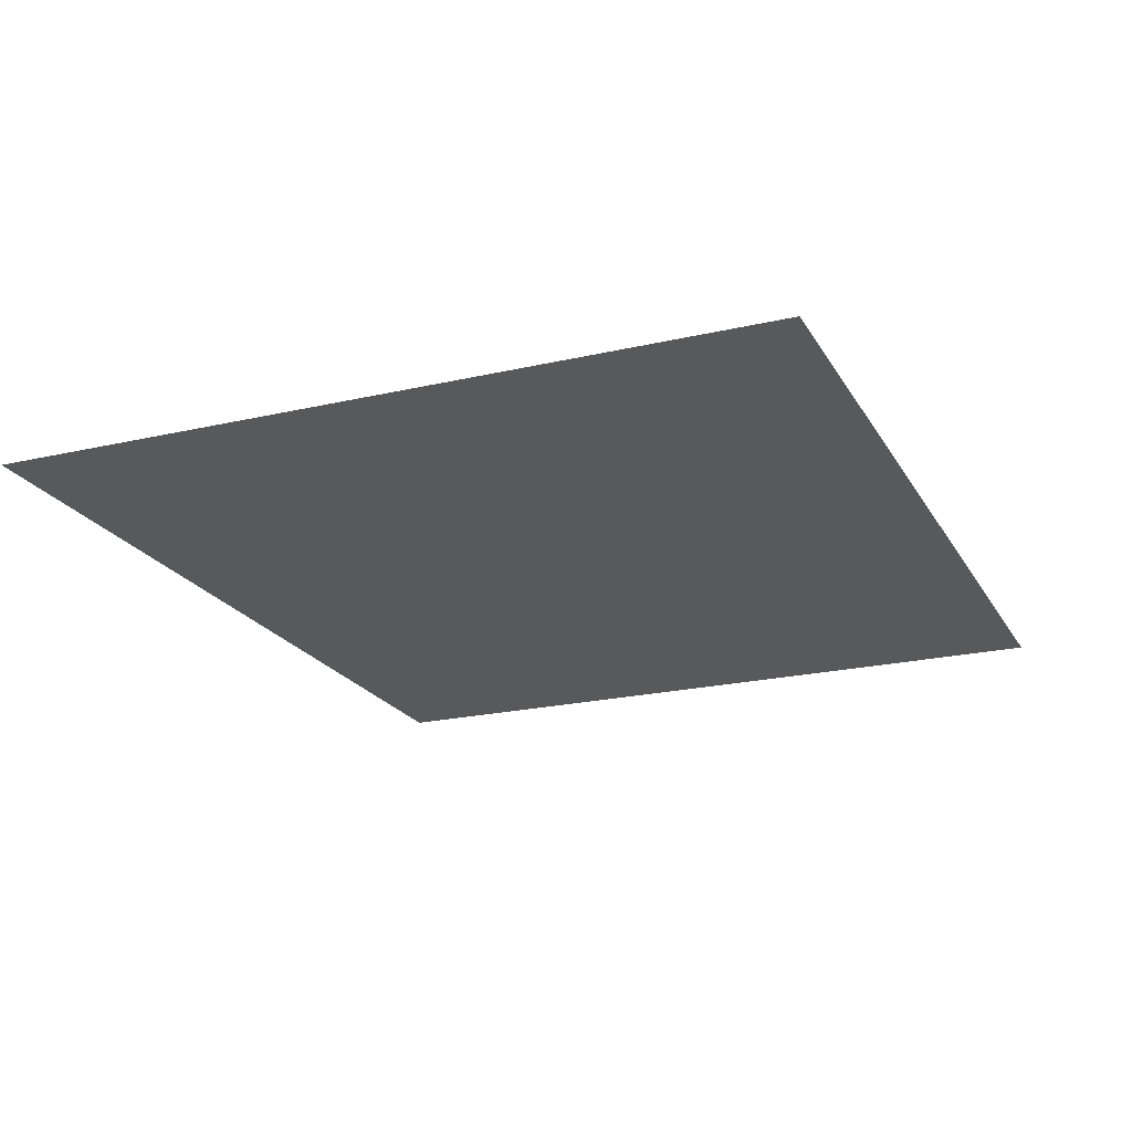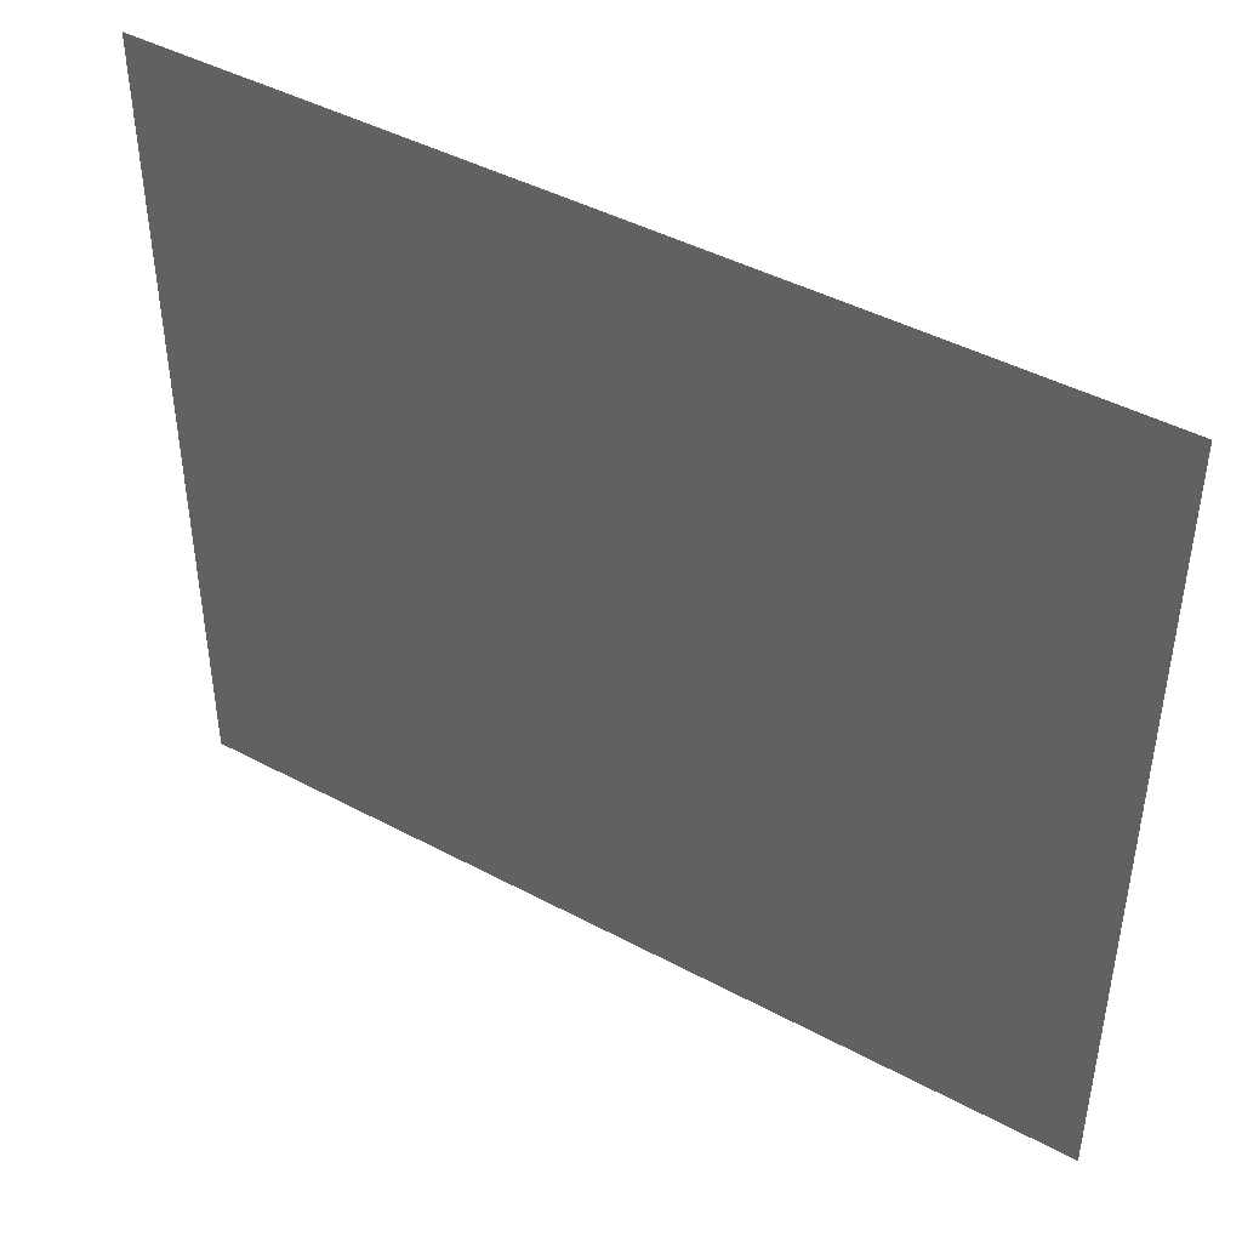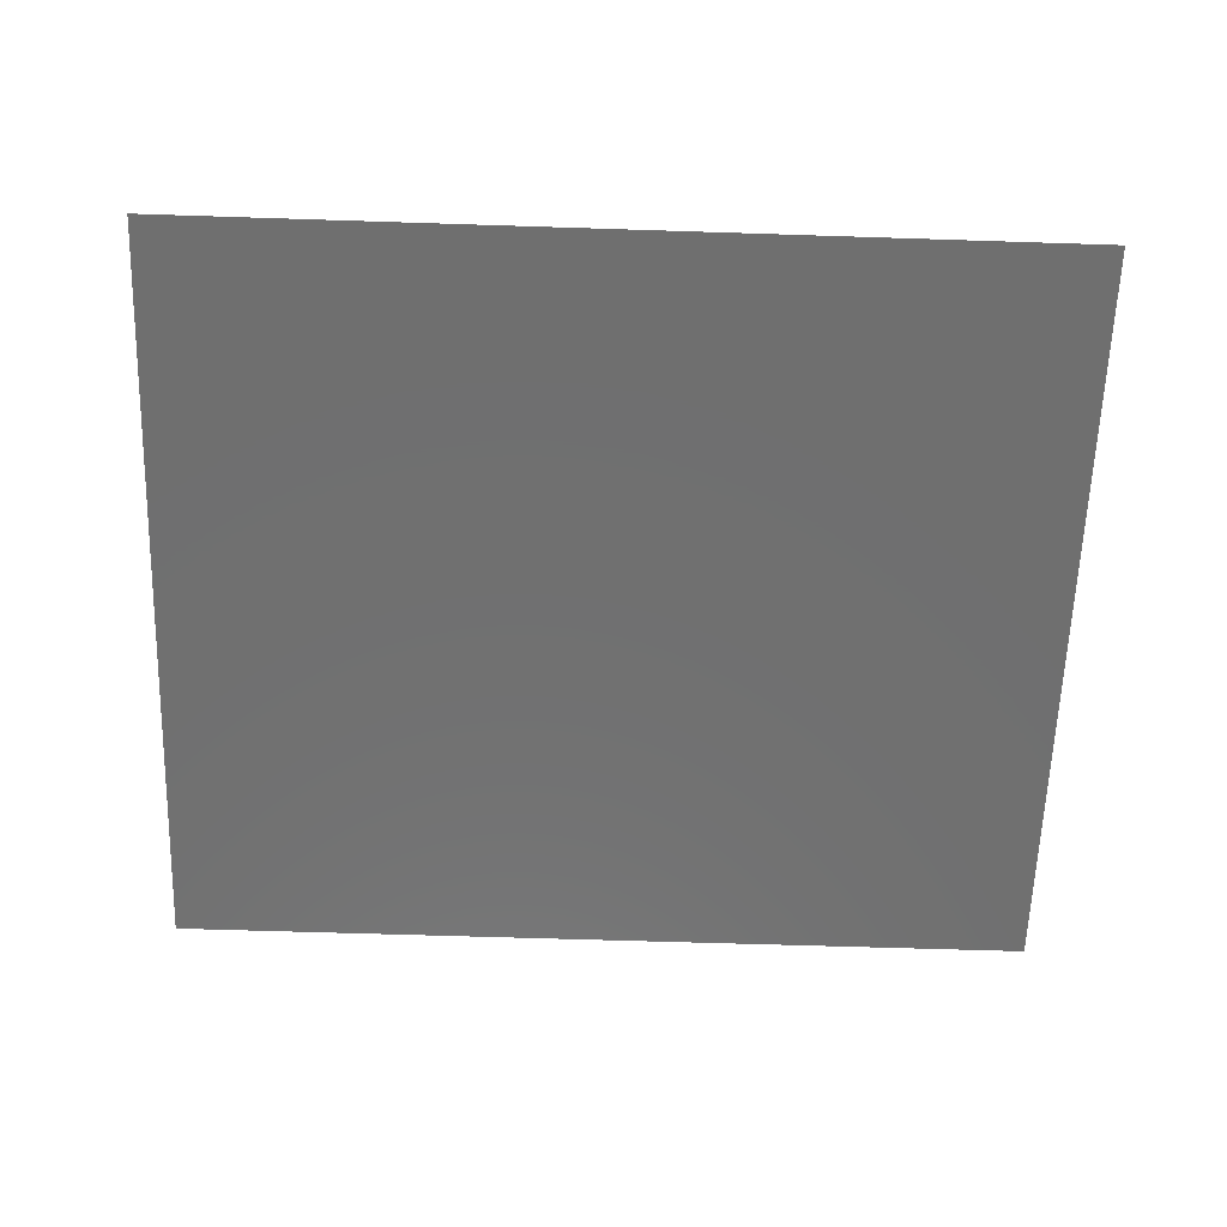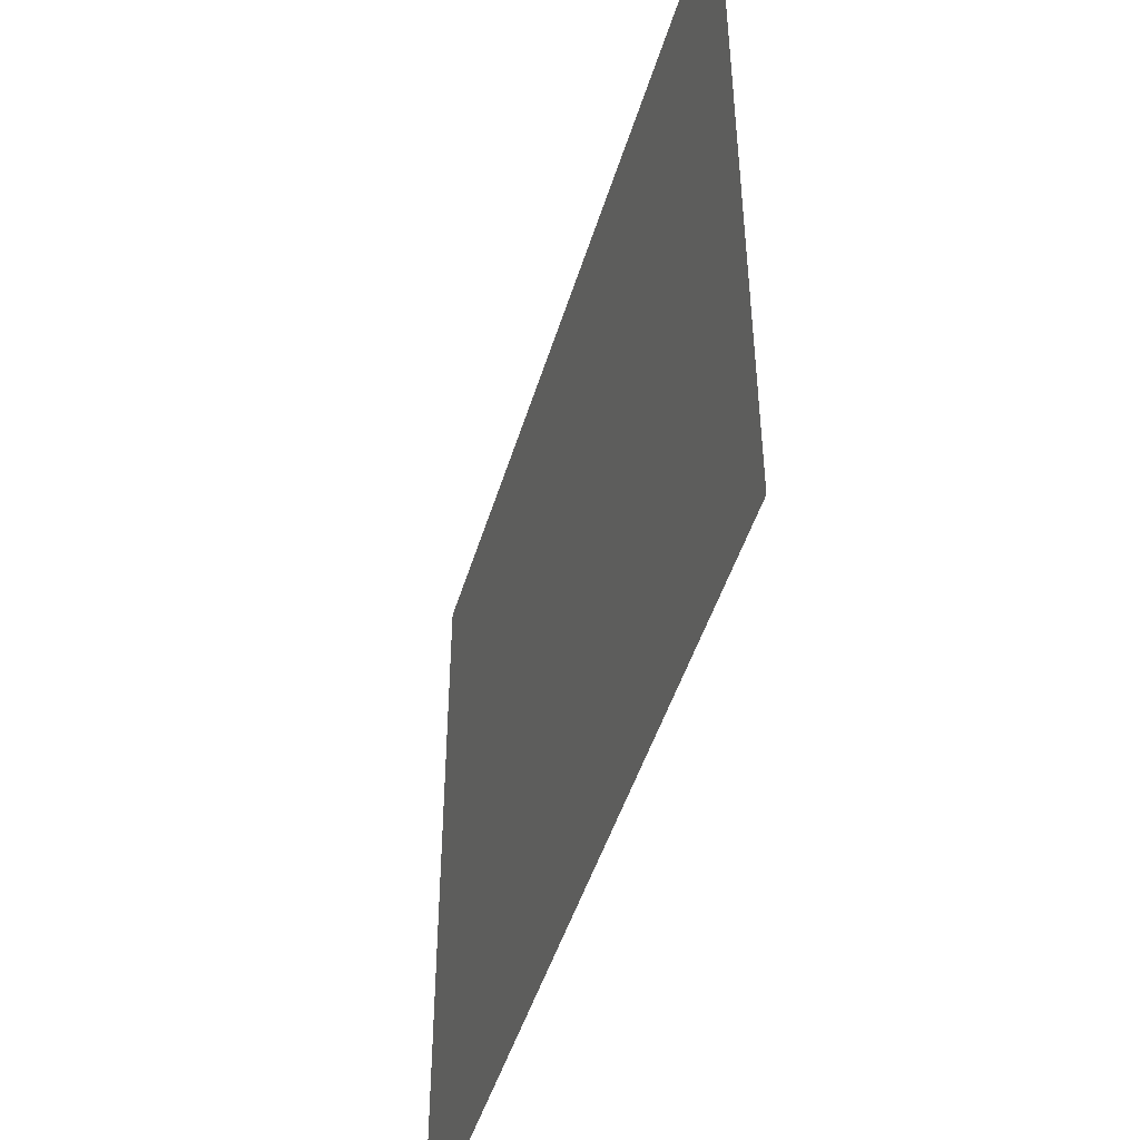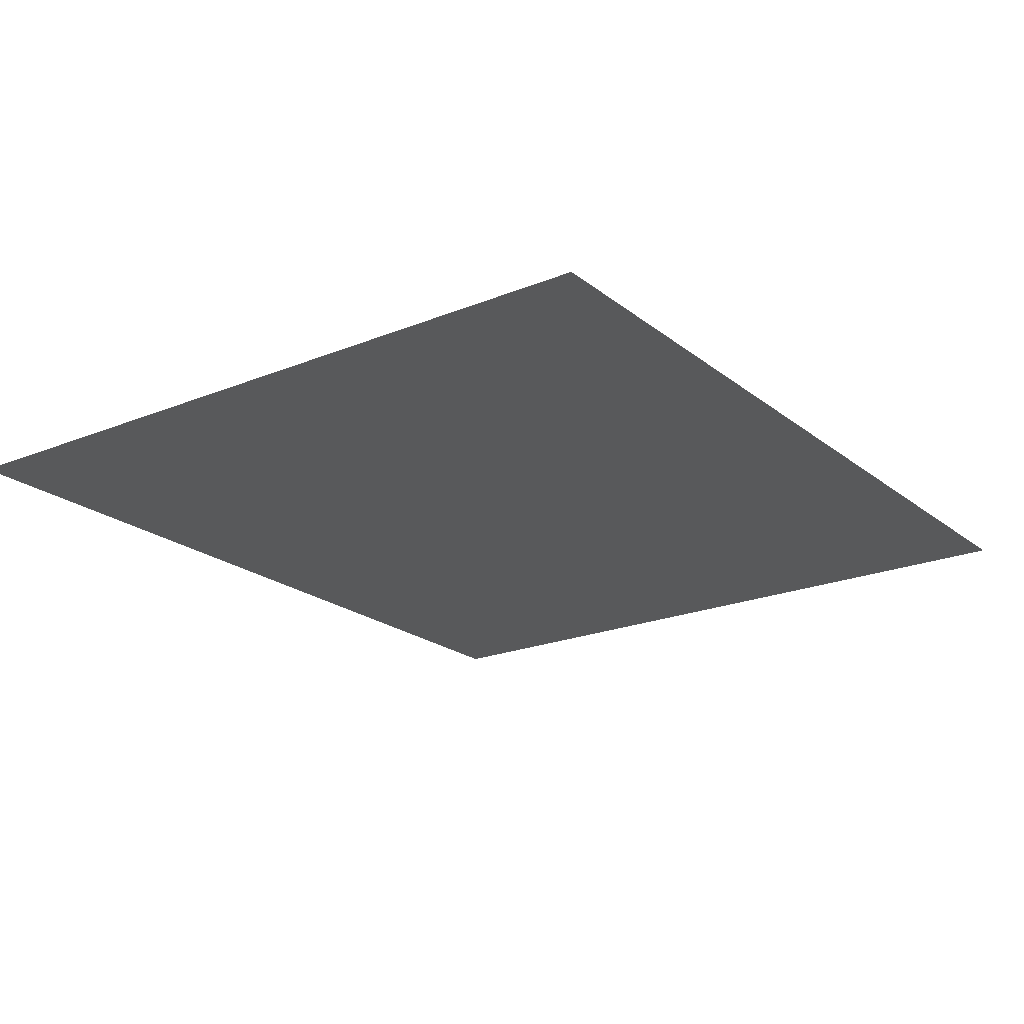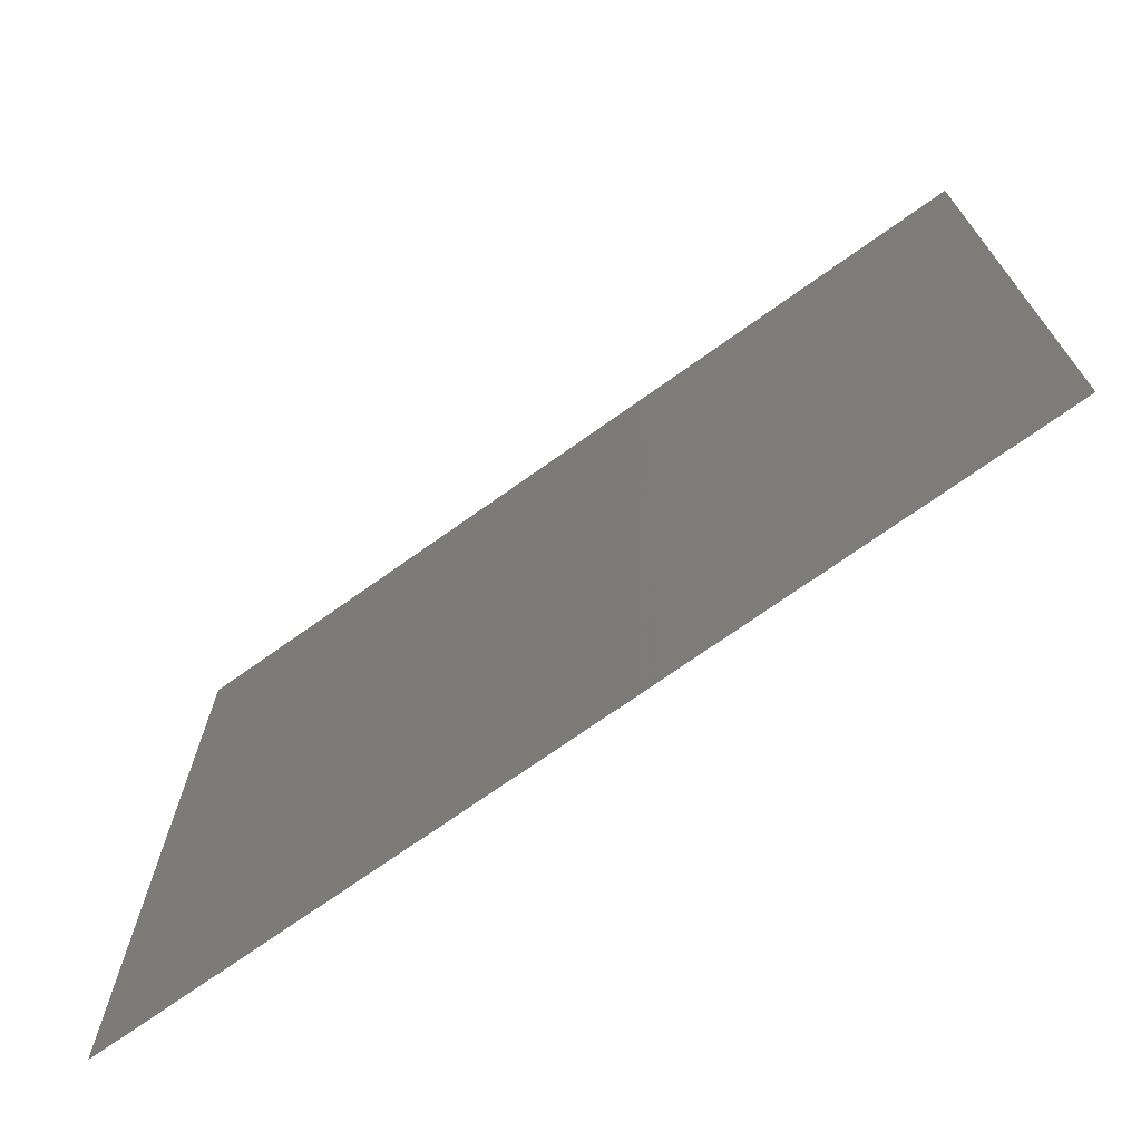
<metadata>
{"format":"stl","ext":"stl","renderer":"f3d","projection":"perspective","resolution":1024,"background":"white","views":[{"elev":-21.2,"azim":112.5,"up":"+Y"},{"elev":44.0,"azim":32.2,"up":"+Z"},{"elev":-61.6,"azim":-1.9,"up":"+Y"},{"elev":-47.2,"azim":73.5,"up":"+Z"},{"elev":-21.1,"azim":-53.9,"up":"+Y"},{"elev":-71.7,"azim":35.5,"up":"+Z"}]}
</metadata>
<code>
# stl→obj: 4 verts, 2 faces
v 4 0 3.5
v 0 0 3.5
v 0 0 0
v 4 0 0
f 1 2 3
f 4 1 3

</code>
